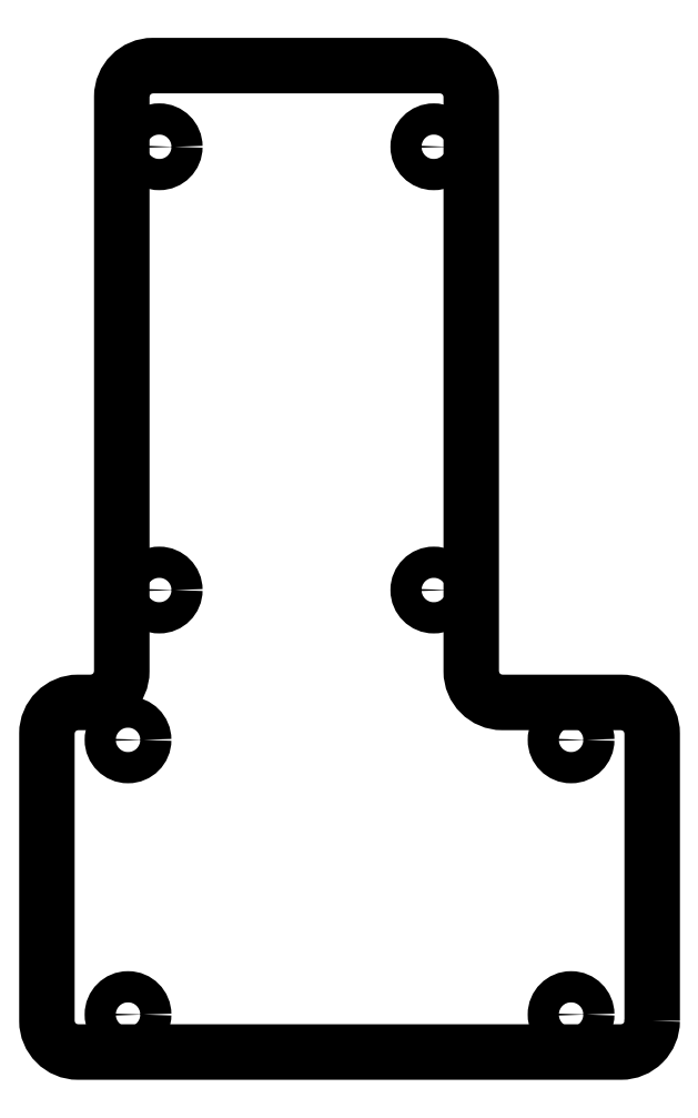
<metadata>
{"format":"dxf","ext":"dxf","renderer":"ezdxf+matplotlib","layout":"modelspace","background":"white","min_lineweight":24,"dpi":150}
</metadata>
<code>
0
SECTION
2
ENTITIES
0
LWPOLYLINE
8
0
90
16
70
1
43
0
10
57
20
35
42
-0.4142
10
52
20
30
10
-35
20
30
42
-0.4142
10
-40
20
35
10
-40
20
81
42
-0.4142
10
-35
20
86
10
-33
20
86
42
0.4142
10
-28
20
91
10
-28
20
183
42
-0.4142
10
-23
20
188
10
23
20
188
42
-0.4142
10
28
20
183
10
28
20
91
42
0.4142
10
33
20
86
10
52
20
86
42
-0.4142
10
57
20
81
0
CIRCLE
8
0
10
22
20
175
30
6.217e-14
40
2.5
210
-1.144e-17
220
-1.972e-31
230
1
0
CIRCLE
8
0
10
44
20
36
30
-4.441e-14
40
2.5
210
-1.144e-17
220
-1.972e-31
230
1
0
CIRCLE
8
0
10
-22
20
104
30
0
40
2.5
210
-1.144e-17
220
-1.972e-31
230
1
0
CIRCLE
8
0
10
22
20
104
30
0
40
2.5
210
-1.144e-17
220
-1.972e-31
230
1
0
CIRCLE
8
0
10
44
20
80
30
-1.776e-14
40
2.5
210
-1.144e-17
220
-1.972e-31
230
1
0
CIRCLE
8
0
10
-27
20
36
30
-4.441e-14
40
2.5
210
-1.144e-17
220
-1.972e-31
230
1
0
CIRCLE
8
0
10
-22
20
175
30
6.217e-14
40
2.5
210
-1.144e-17
220
-1.972e-31
230
1
0
CIRCLE
8
0
10
-27
20
80
30
-1.776e-14
40
2.5
210
-1.144e-17
220
-1.972e-31
230
1
0
ENDSEC
0
EOF

</code>
